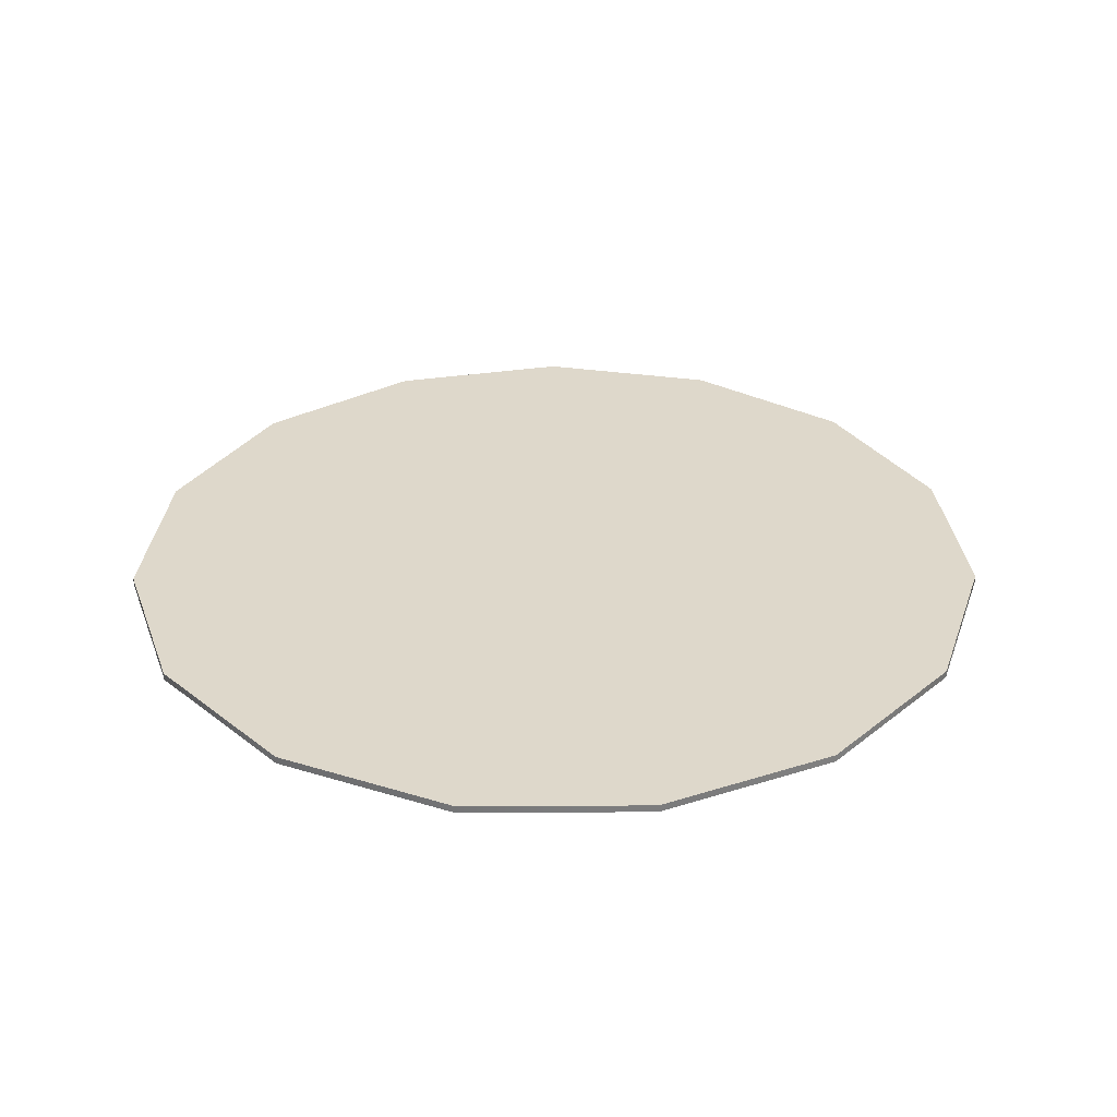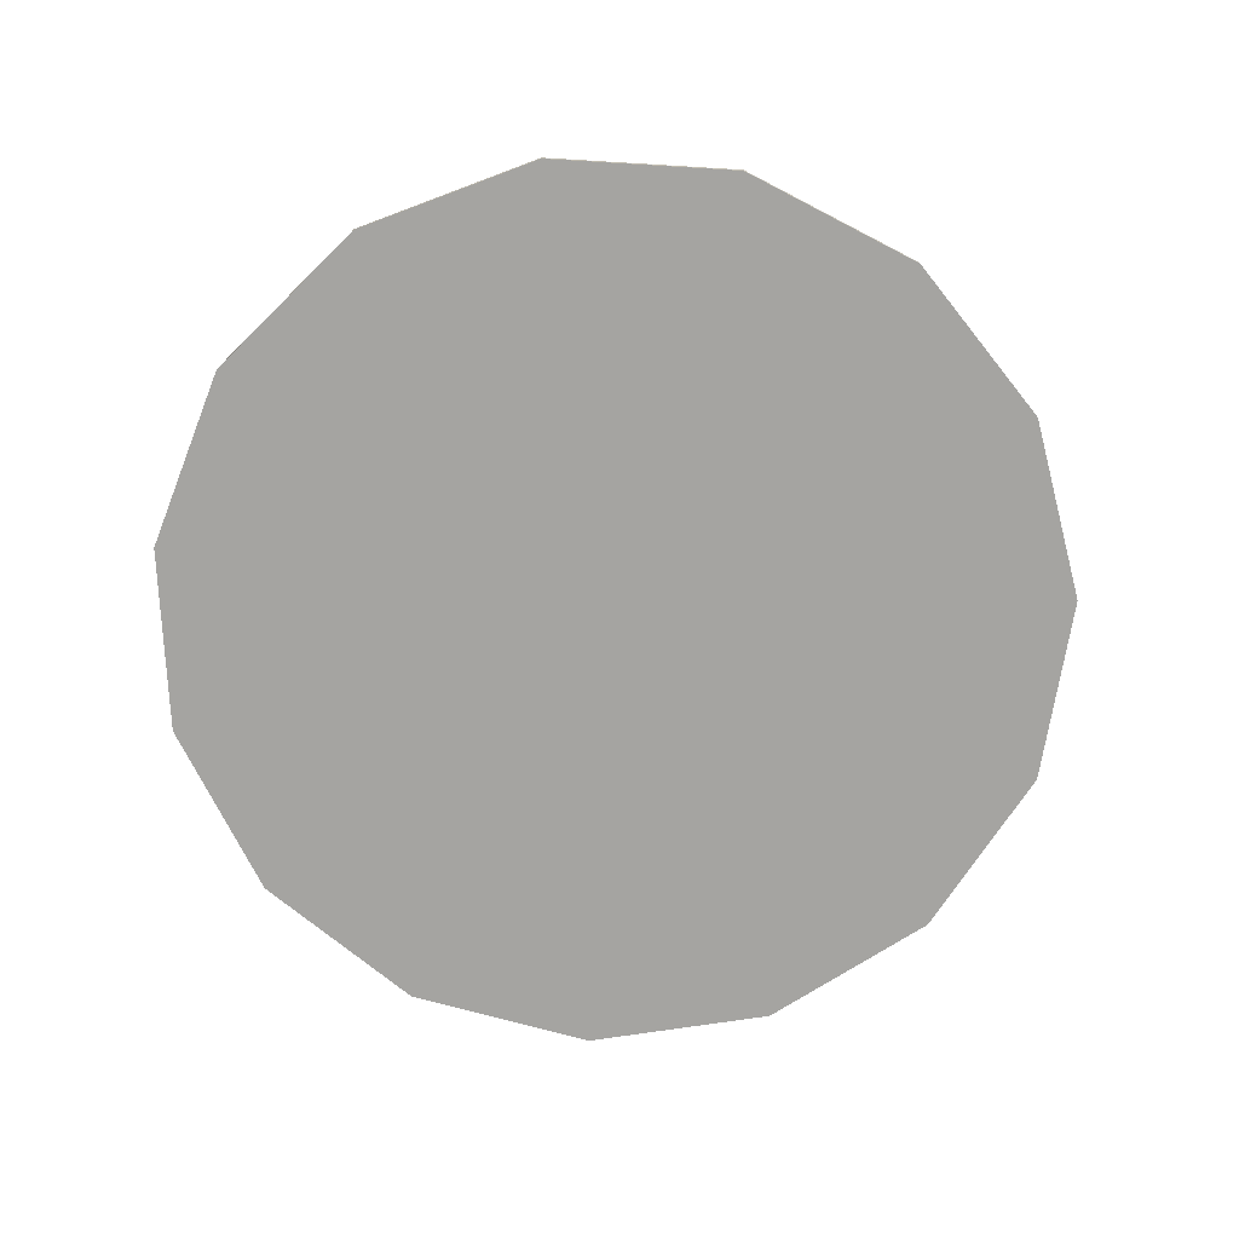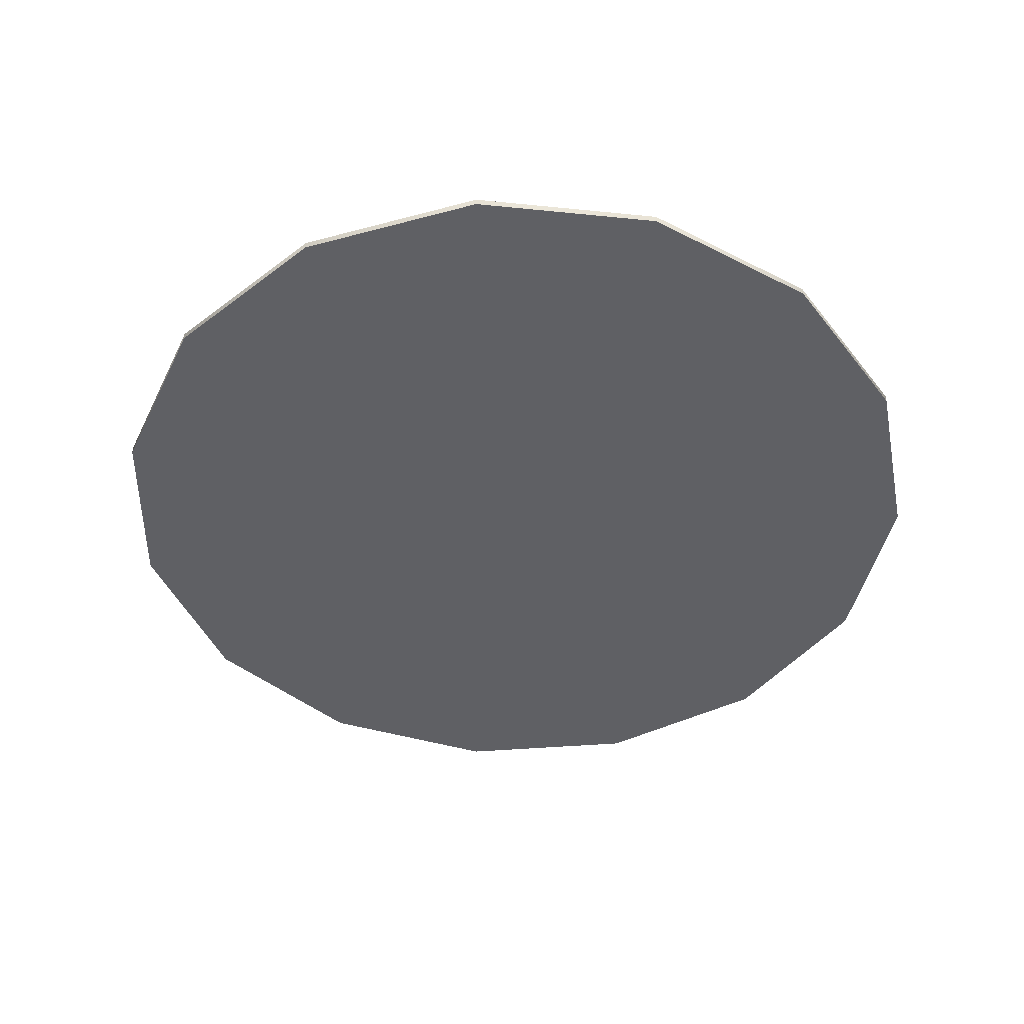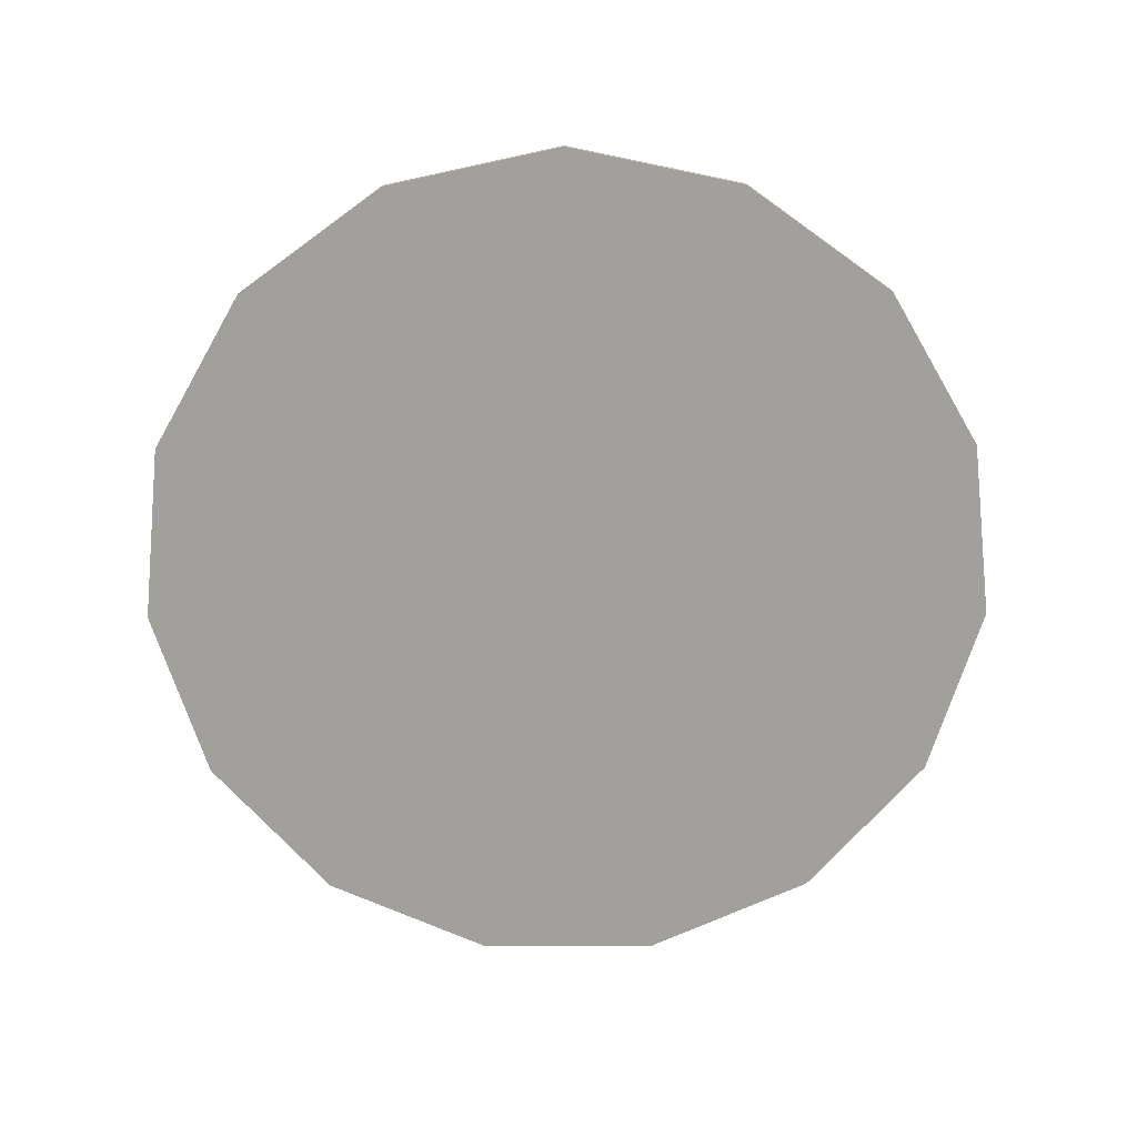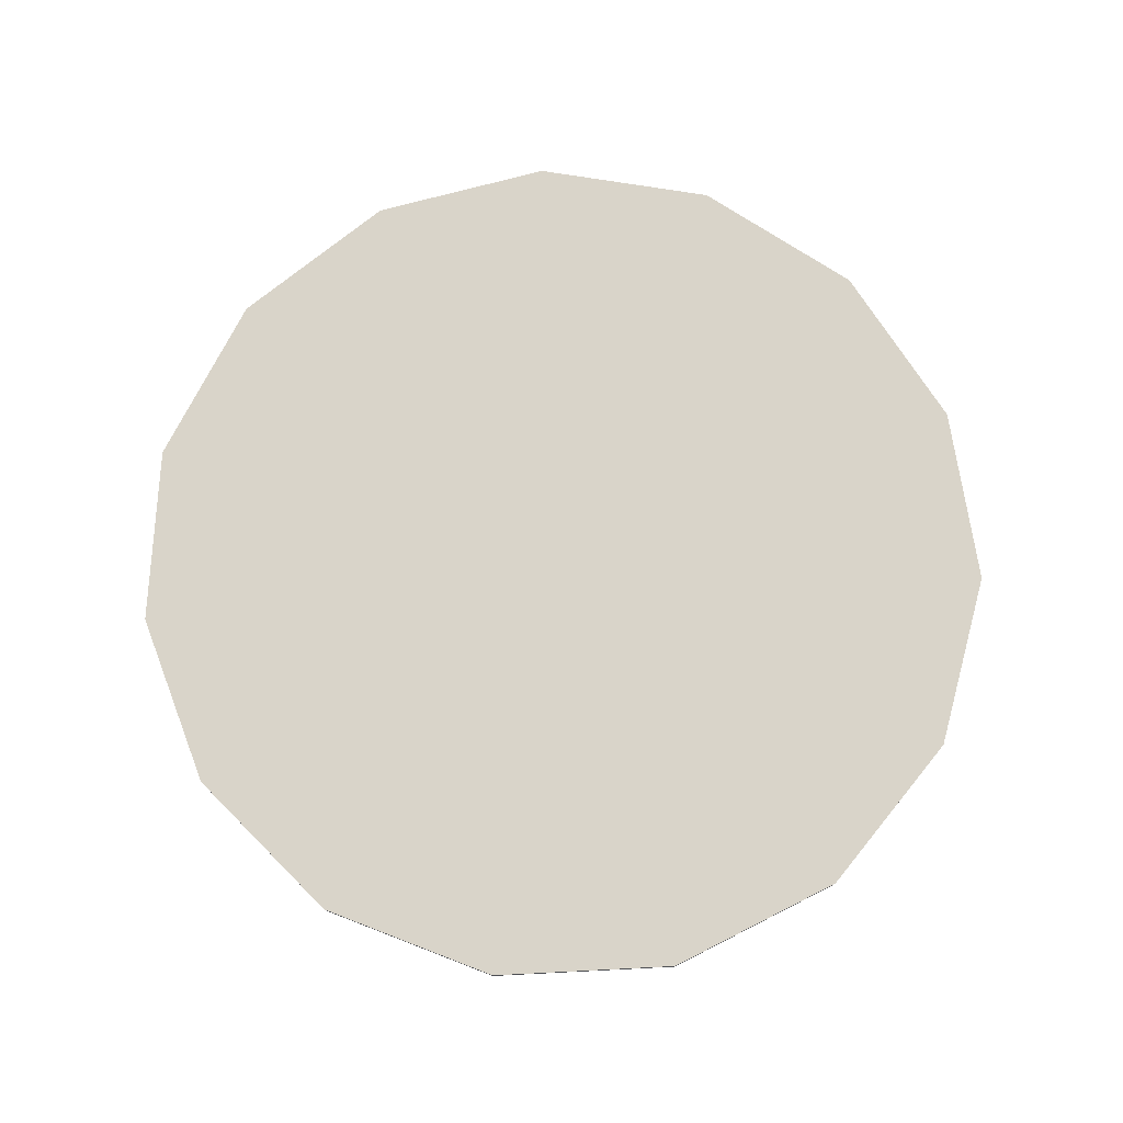
<metadata>
{"format":"obj","ext":"obj","renderer":"f3d","projection":"perspective","resolution":1024,"background":"white","views":[{"elev":31.6,"azim":29.7,"up":"+Z"},{"elev":-73.3,"azim":2.6,"up":"+Z"},{"elev":-45.1,"azim":-168.7,"up":"+Z"},{"elev":-71.6,"azim":66.3,"up":"+Z"},{"elev":74.9,"azim":99.1,"up":"+Z"}]}
</metadata>
<code>
v -0.3278 0 0.25
v -0.3278 0 -0.25
v 29.67 0 0.25
v 29.67 0 -0.25
v 27.08 -12.2 0.25
v 27.08 -12.2 -0.25
v 19.75 -22.29 0.25
v 19.75 -22.29 -0.25
v 8.943 -28.53 0.25
v 8.943 -28.53 -0.25
v -3.464 -29.84 0.25
v -3.464 -29.84 -0.25
v -15.33 -25.98 0.25
v -15.33 -25.98 -0.25
v -24.6 -17.63 0.25
v -24.6 -17.63 -0.25
v -29.67 -6.237 0.25
v -29.67 -6.237 -0.25
v -29.67 6.237 0.25
v -29.67 6.237 -0.25
v -24.6 17.63 0.25
v -24.6 17.63 -0.25
v -15.33 25.98 0.25
v -15.33 25.98 -0.25
v -3.464 29.84 0.25
v -3.464 29.84 -0.25
v 8.943 28.53 0.25
v 8.943 28.53 -0.25
v 19.75 22.29 0.25
v 19.75 22.29 -0.25
v 27.08 12.2 0.25
v 27.08 12.2 -0.25
o Backdro
f 5 3 1
f 5 6 4 3
f 6 2 4
f 7 5 1
f 7 8 6 5
f 8 2 6
f 9 7 1
f 9 10 8 7
f 10 2 8
f 11 9 1
f 11 12 10 9
f 12 2 10
f 13 11 1
f 13 14 12 11
f 14 2 12
f 15 13 1
f 15 16 14 13
f 16 2 14
f 17 15 1
f 17 18 16 15
f 18 2 16
f 19 17 1
f 19 20 18 17
f 20 2 18
f 21 19 1
f 21 22 20 19
f 22 2 20
f 23 21 1
f 23 24 22 21
f 24 2 22
f 25 23 1
f 25 26 24 23
f 26 2 24
f 27 25 1
f 27 28 26 25
f 28 2 26
f 29 27 1
f 29 30 28 27
f 30 2 28
f 31 29 1
f 31 32 30 29
f 32 2 30
f 3 31 1
f 3 4 32 31
f 4 2 32

</code>
